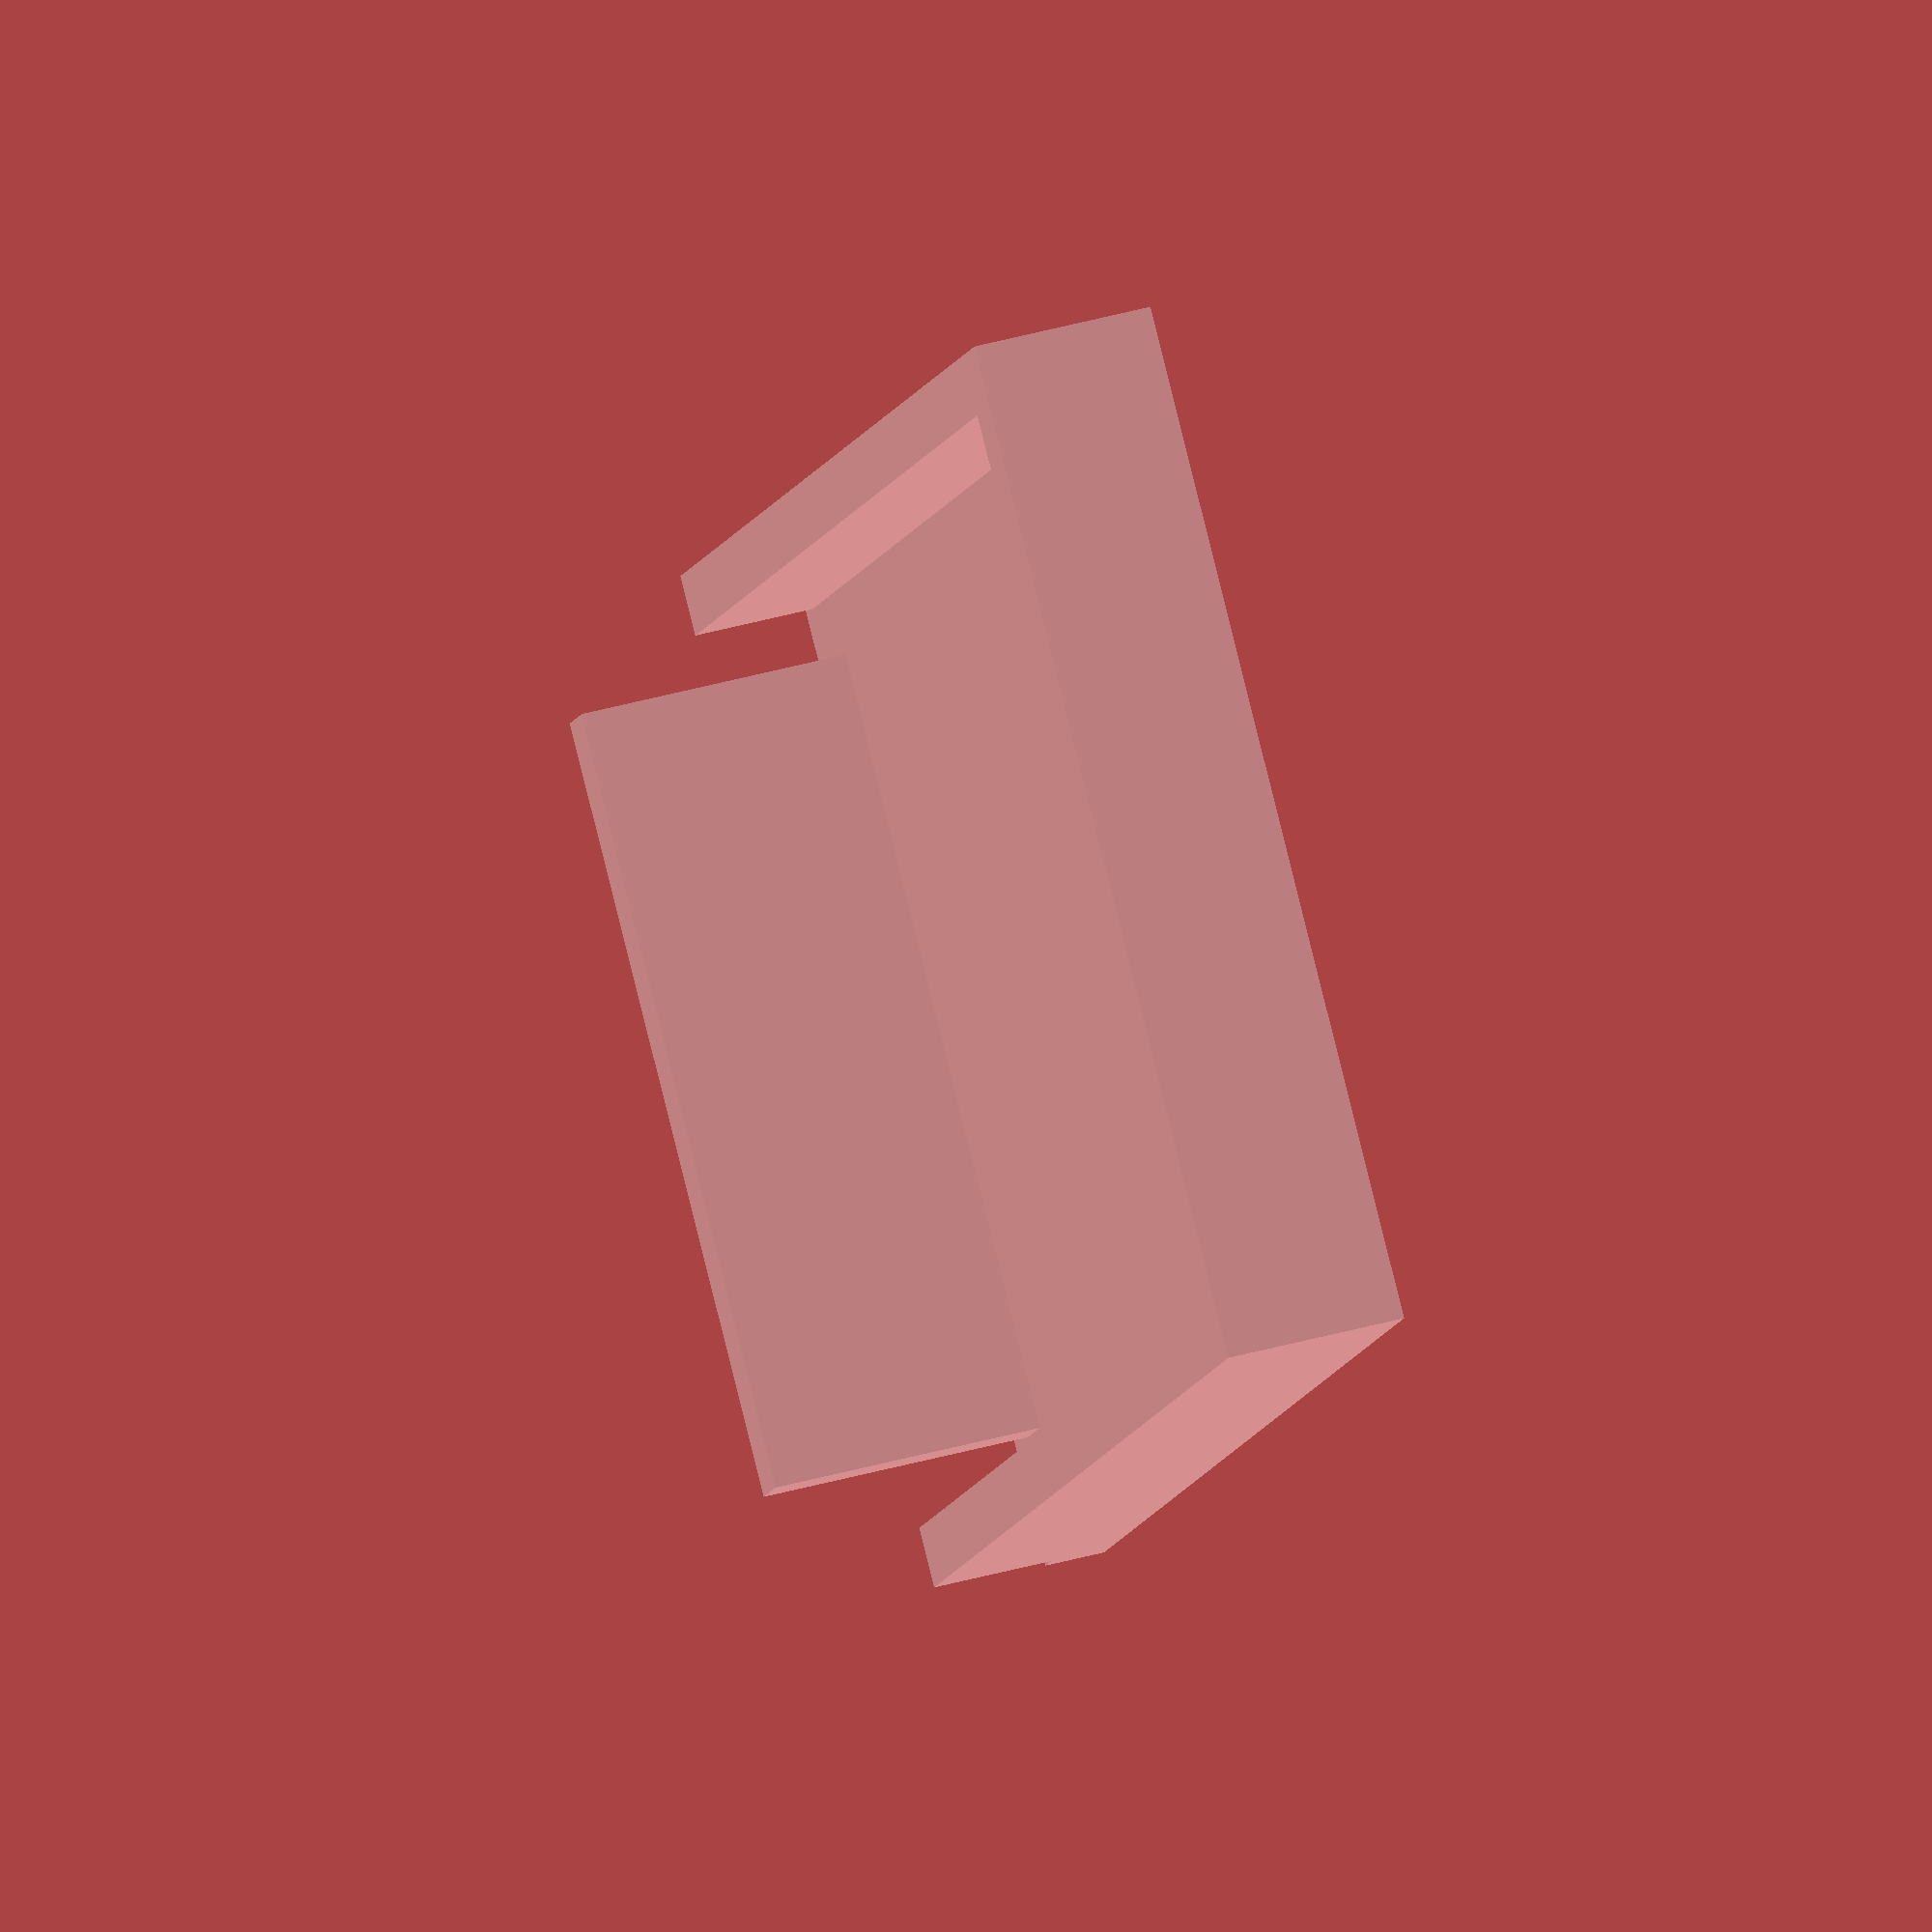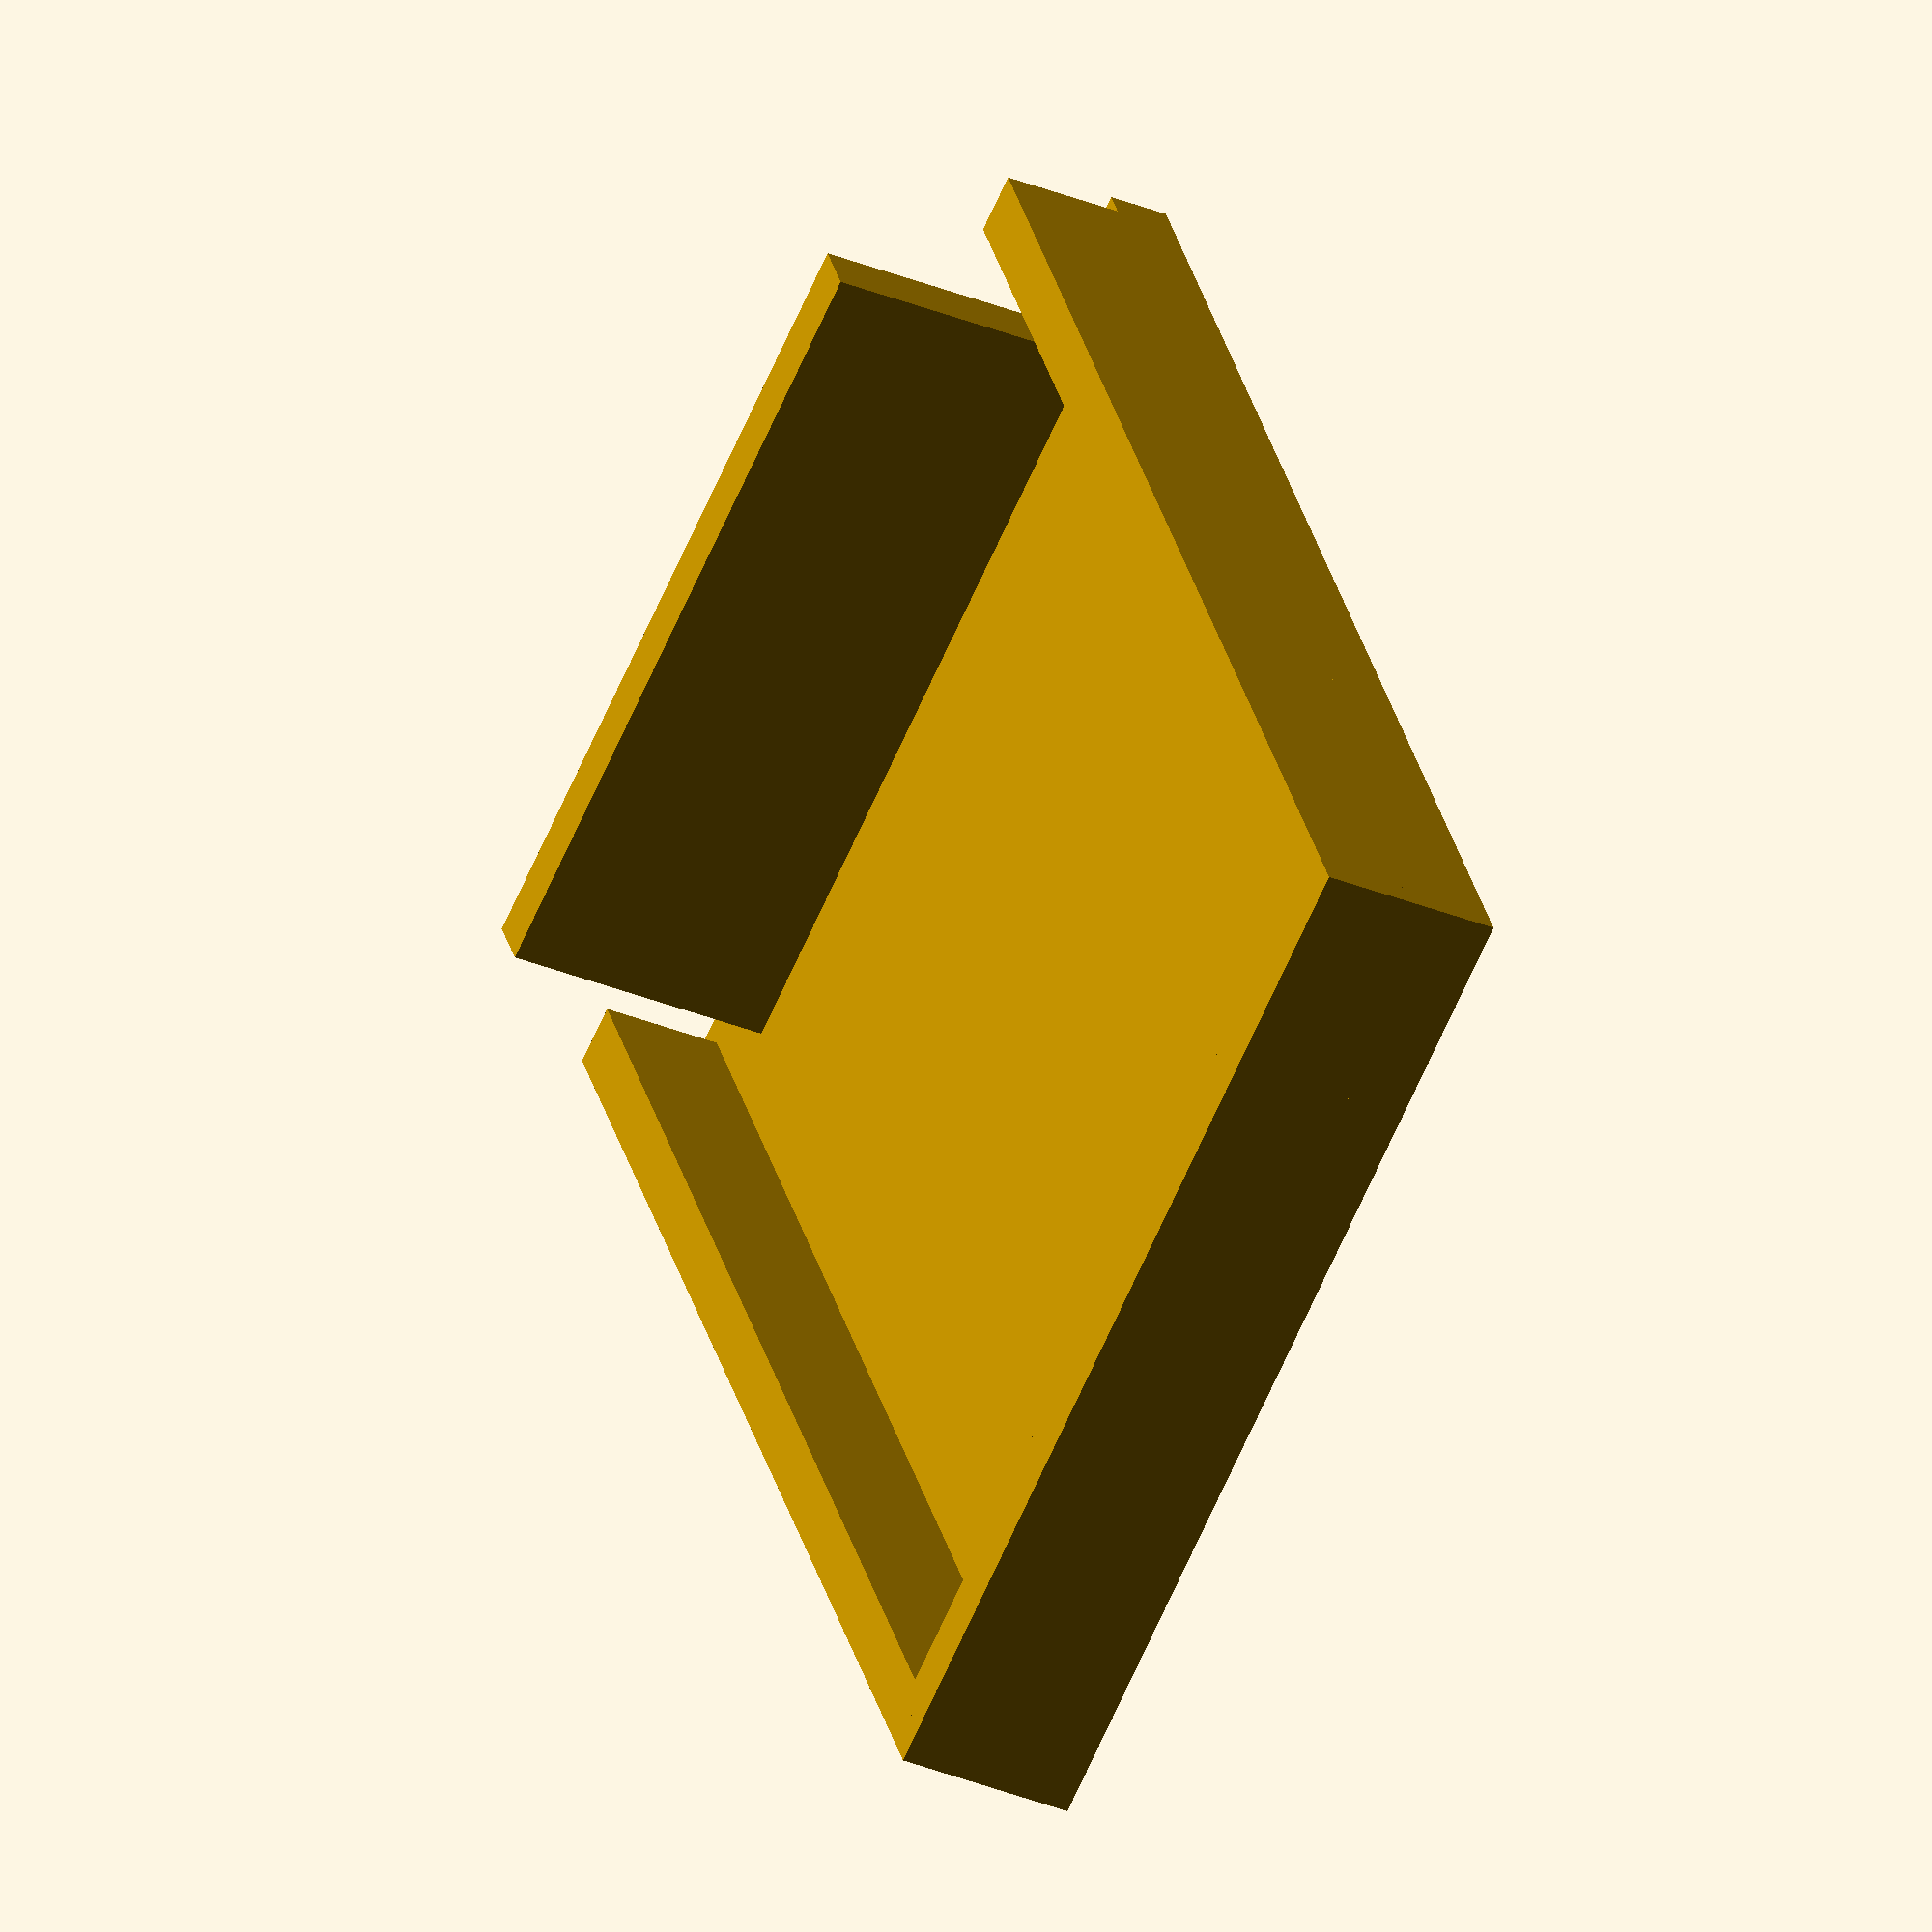
<openscad>
// Definition size of housing
// **************************

length =140;
width      = 75;    
height      = 10;     
studheight    = 10;

cutoutlength = 110;
cutoutwidth = 52;

flangewidth = 22;
flangeheight = 4;



//Definition of circle angular resolution
resol        = 64;           // Identical to housing !!!



difference () {
    
    union() {
        translate ([0,7,0]) cube ([34,50,2], center=true);
        /*translate ([0,0,0]) cube ([70,8,30], center=true);*/

        translate ([0,-17,3]) cube ([34,2,4], center=true);
        translate ([-16,7,3]) cube ([2,48,4], center=true);
        translate ([16,7,3]) cube ([2,48,4], center=true);
        translate ([0,29,5]) cube ([26,2,10], center=true);

        


    }
    

        translate ([-10.5,-10,-1]) cylinder (h=42, r=2.1, $fn=resol); //
        translate ([10.5,-10,-1]) cylinder (h=42, r=2.1, $fn=resol); //
    


}



</openscad>
<views>
elev=316.3 azim=218.8 roll=71.9 proj=o view=solid
elev=216.8 azim=152.4 roll=117.3 proj=o view=wireframe
</views>
